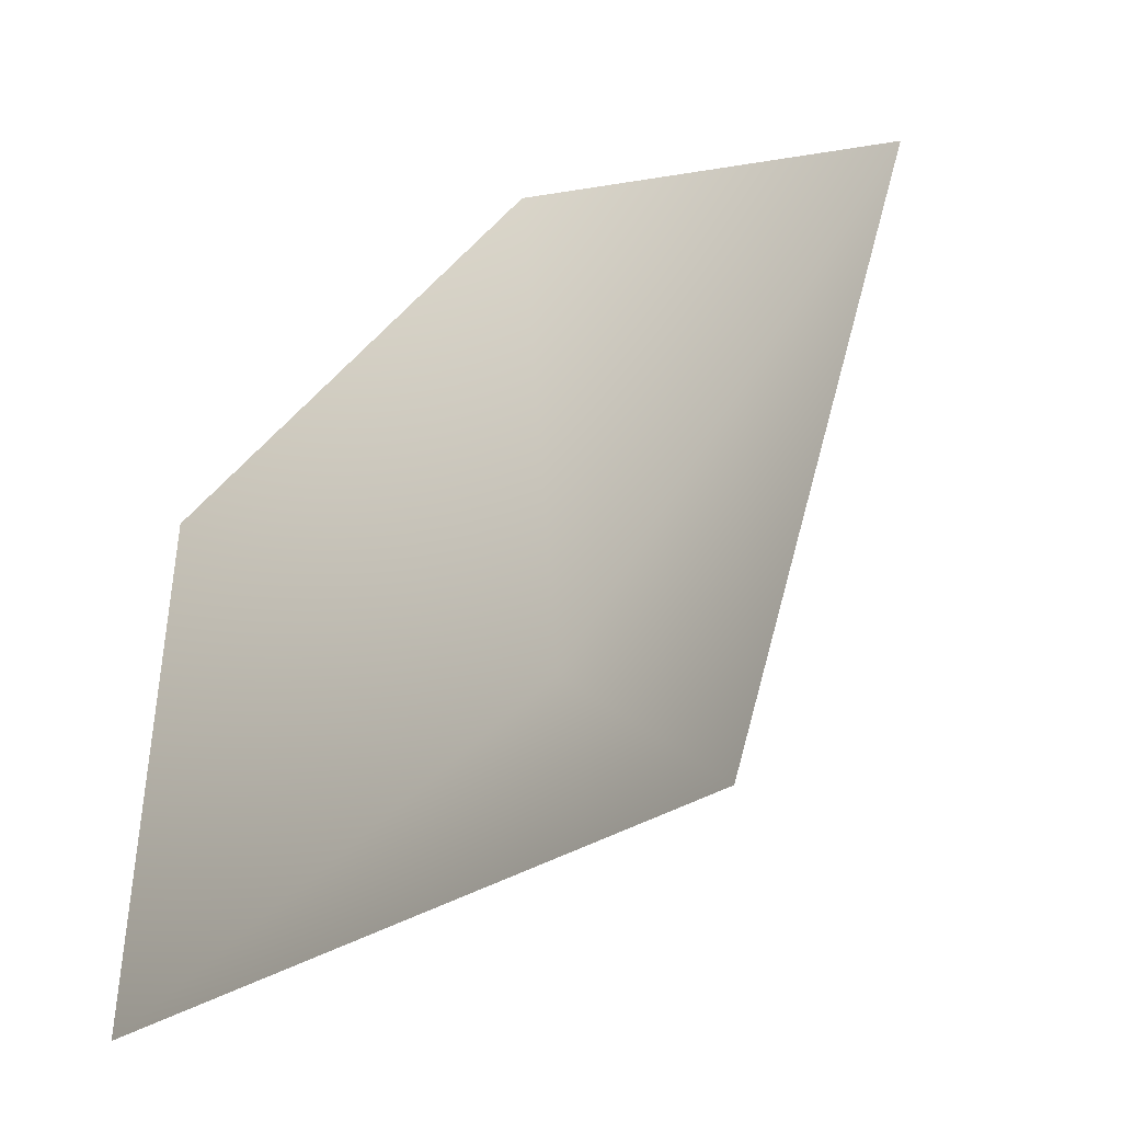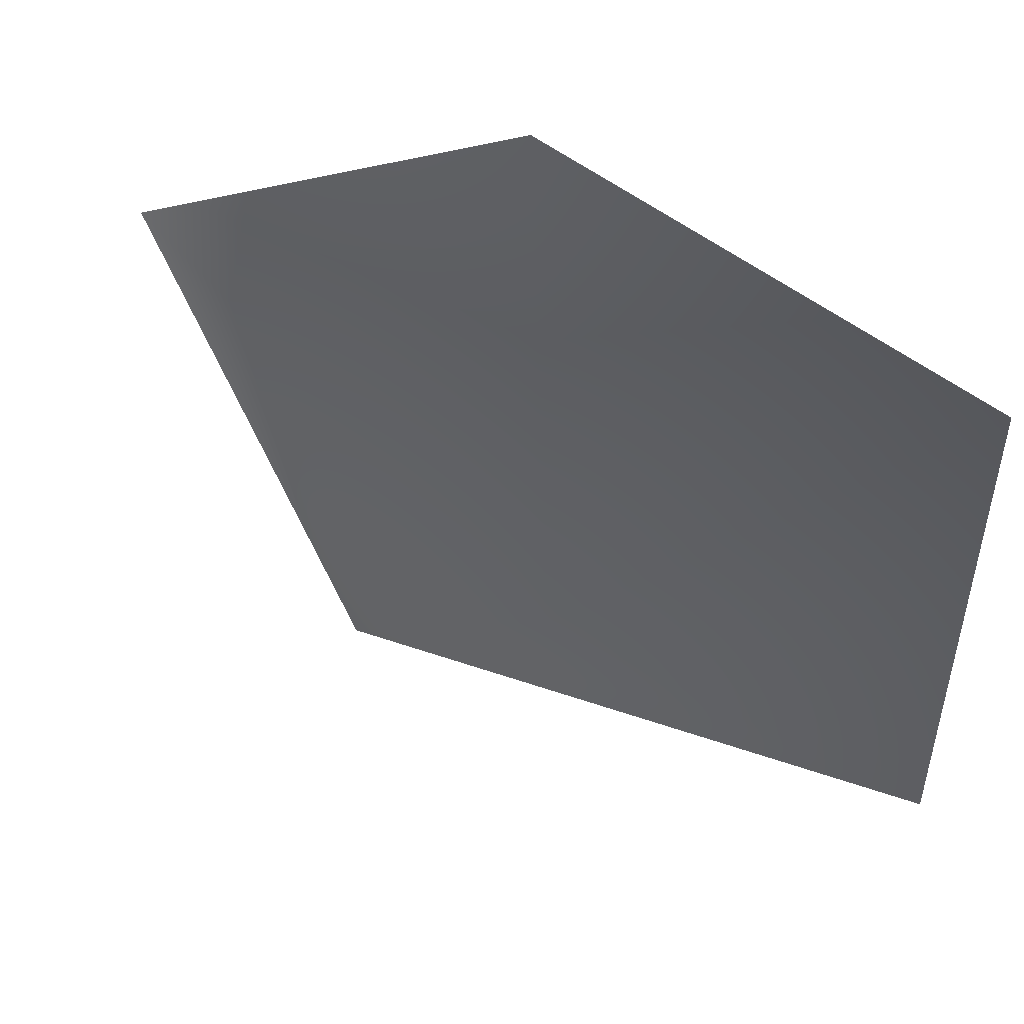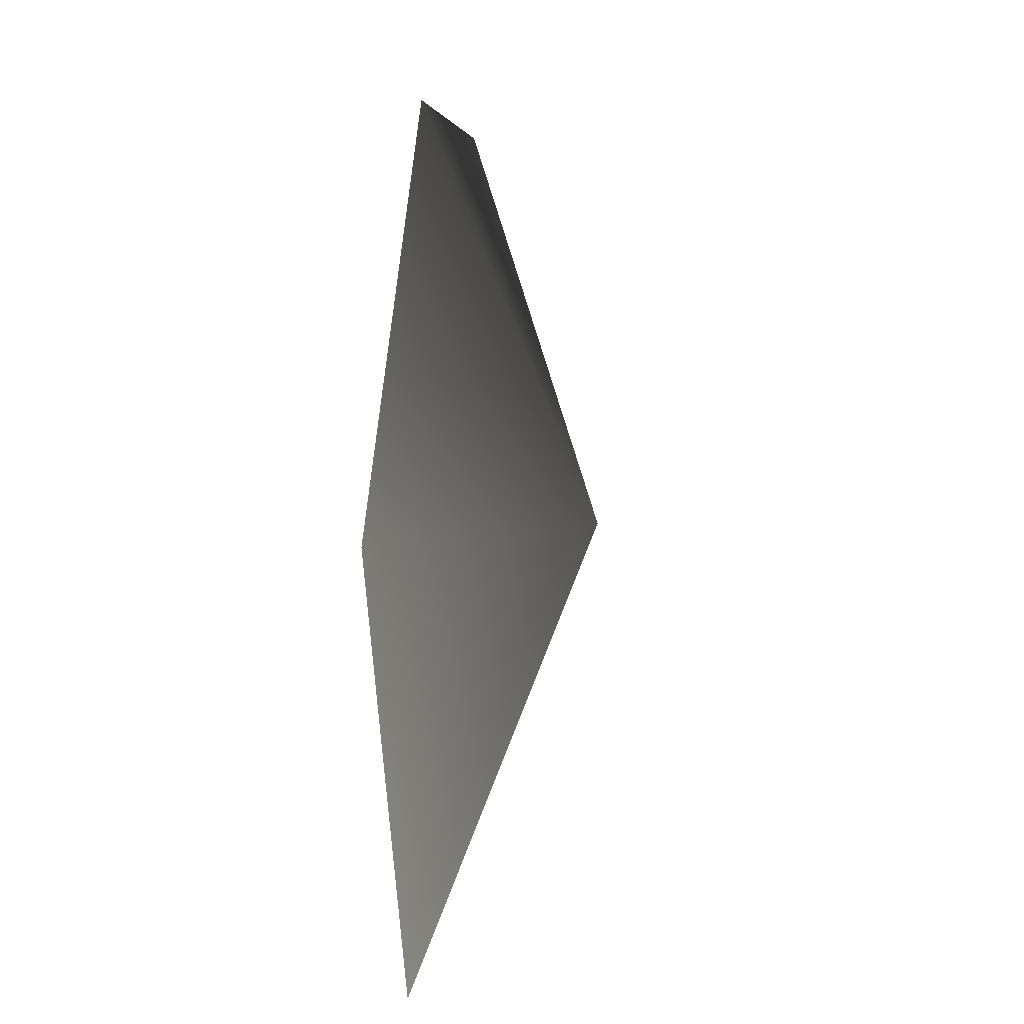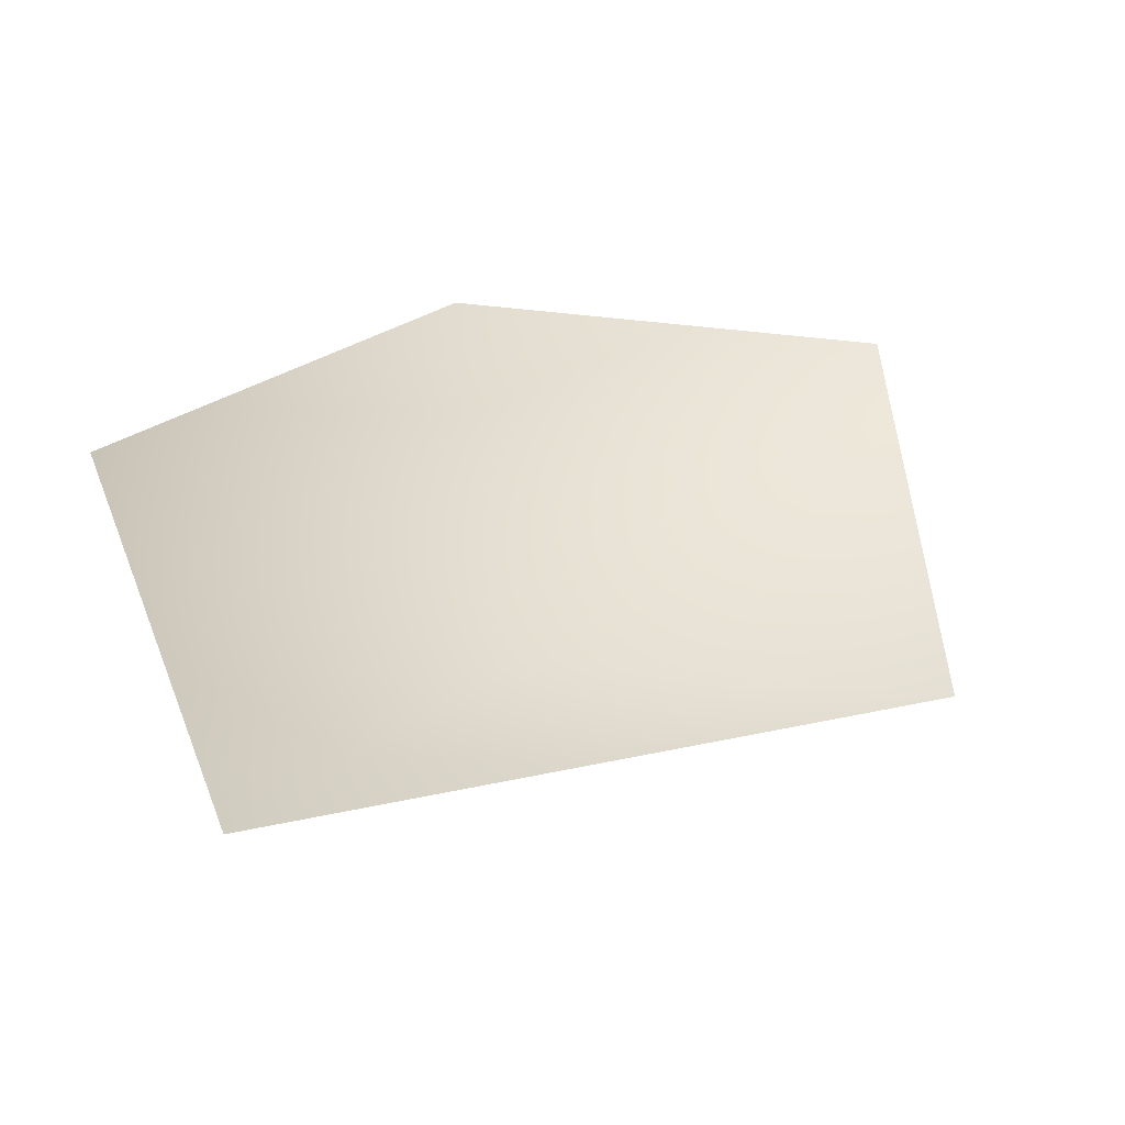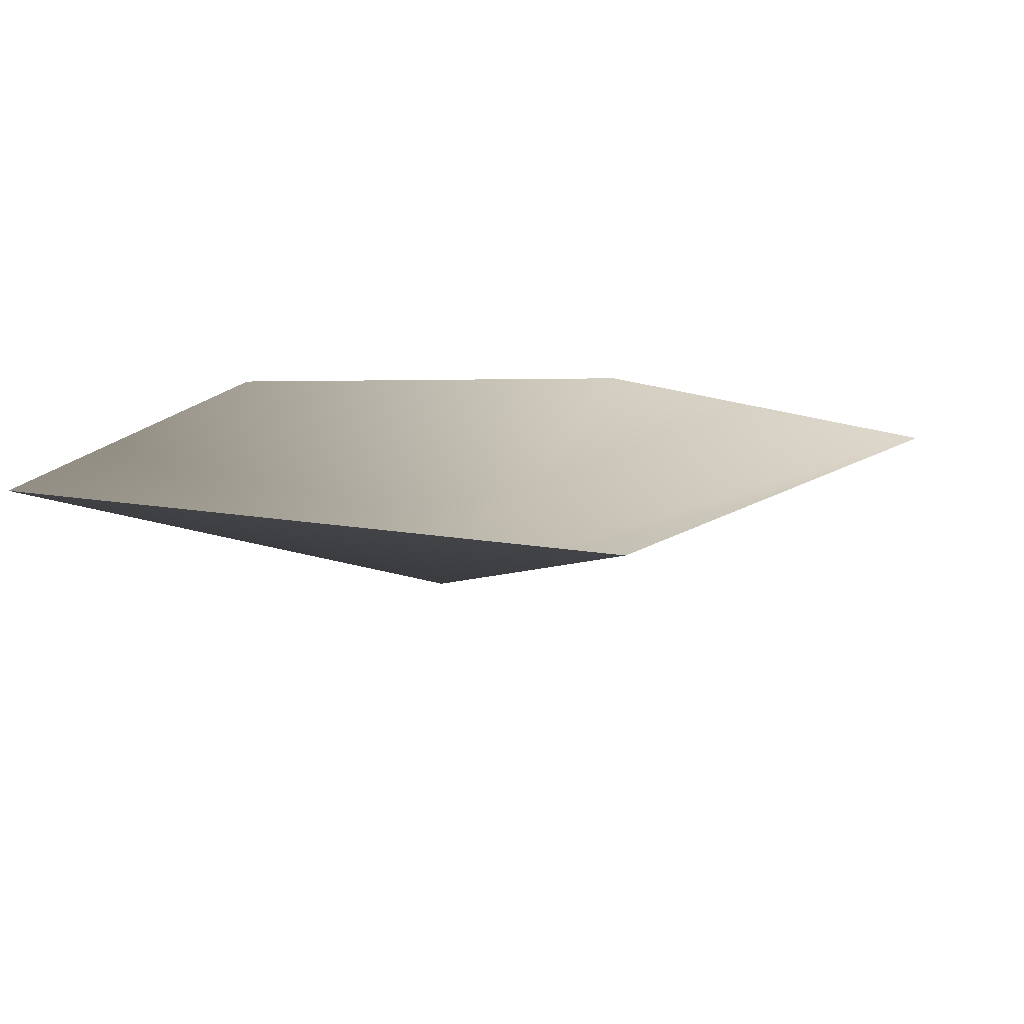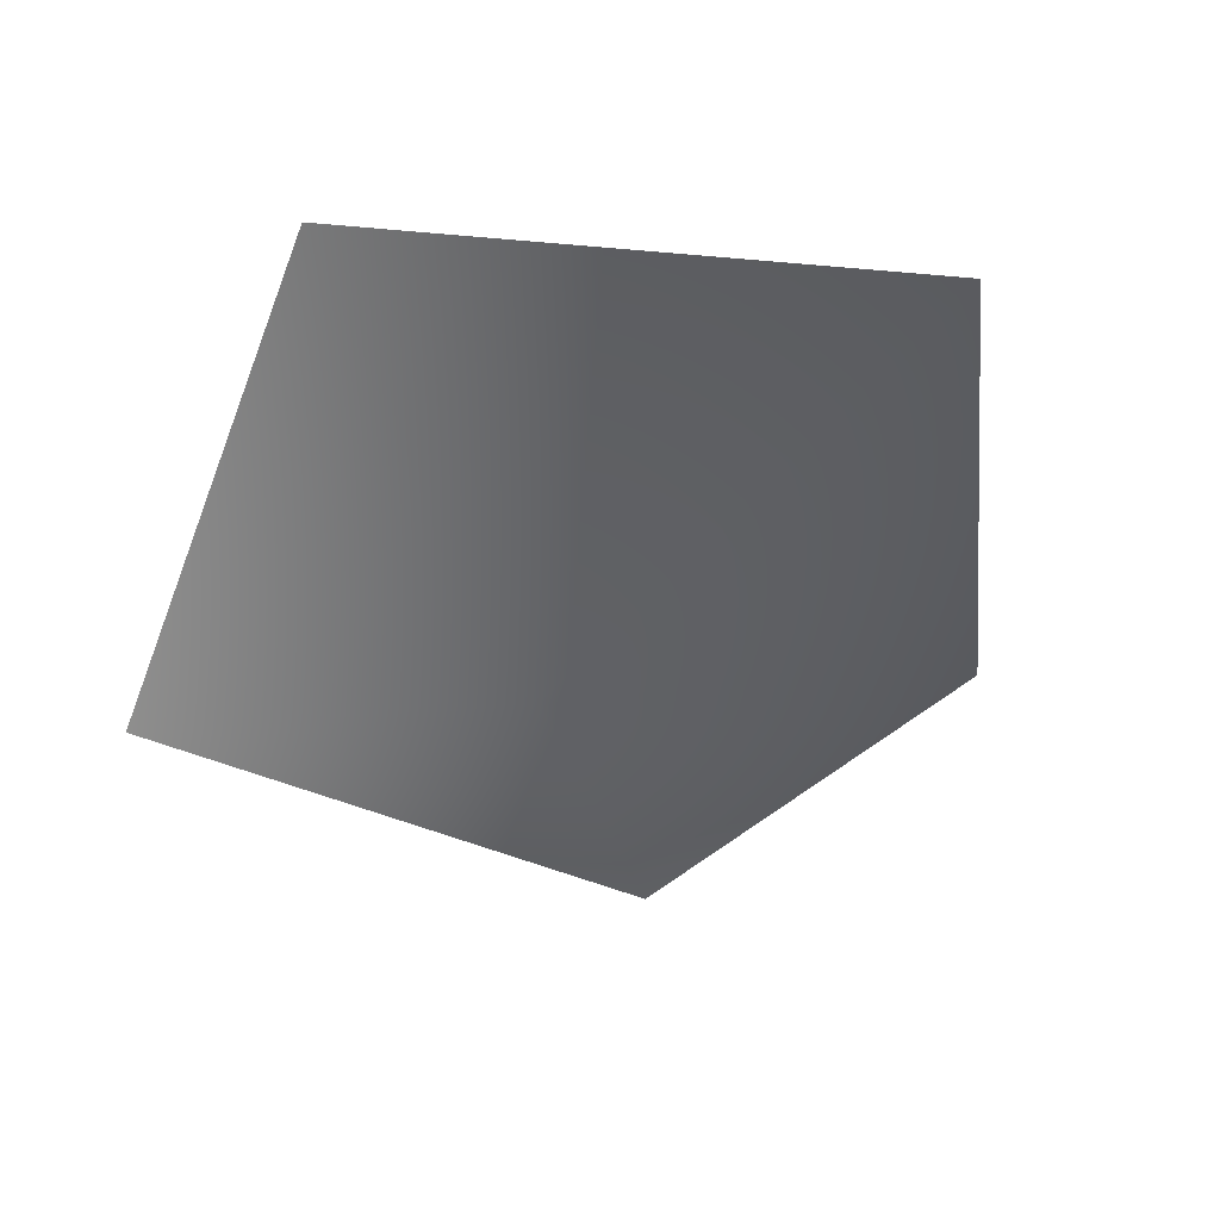
<metadata>
{"format":"obj","ext":"obj","renderer":"f3d","projection":"perspective","resolution":1024,"background":"white","views":[{"elev":-42.3,"azim":-139.9,"up":"+Z"},{"elev":50.0,"azim":24.0,"up":"+Z"},{"elev":24.1,"azim":-85.0,"up":"+Z"},{"elev":37.4,"azim":159.9,"up":"+Y"},{"elev":14.8,"azim":-163.4,"up":"+Y"},{"elev":-48.7,"azim":-115.4,"up":"+Y"}]}
</metadata>
<code>
v -0.7503 0.3962 -0.9133
v 0.9038 0.3962 -0.7798
v 0 0 0
v 0.9038 0.3962 0.7249
v -0.2225 0.3962 1.119
v -1.259 0.3962 0.5015
g cabbage_alpha_898_61
f 1 3 2
f 2 3 4
f 5 4 3
f 5 3 6
f 6 3 1

</code>
